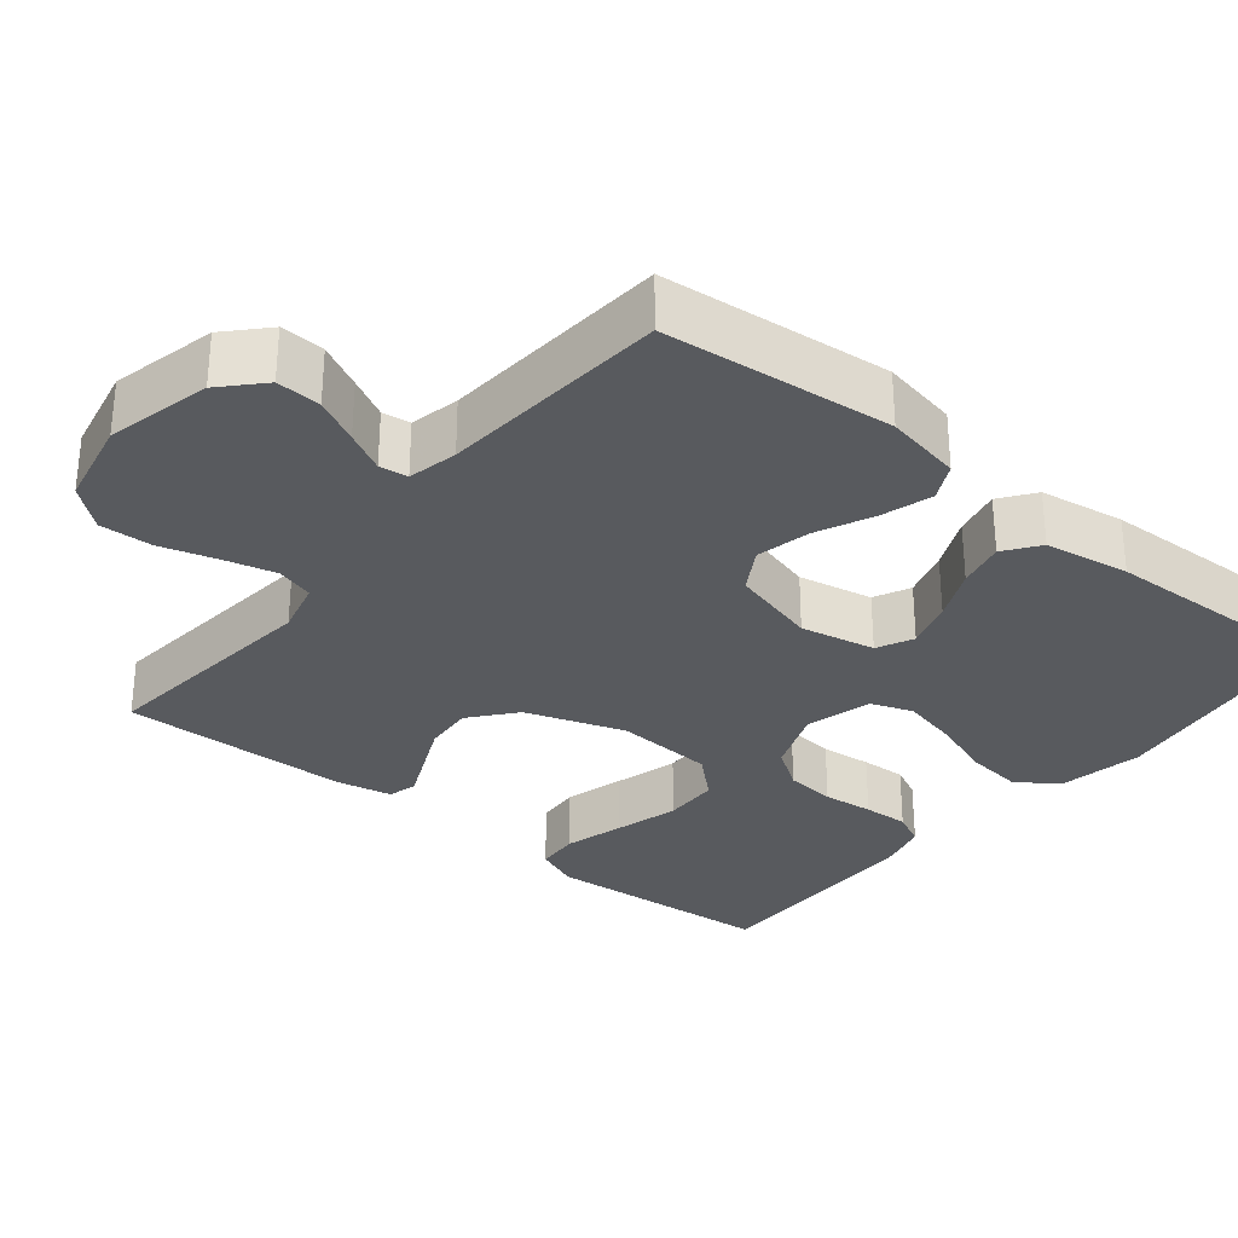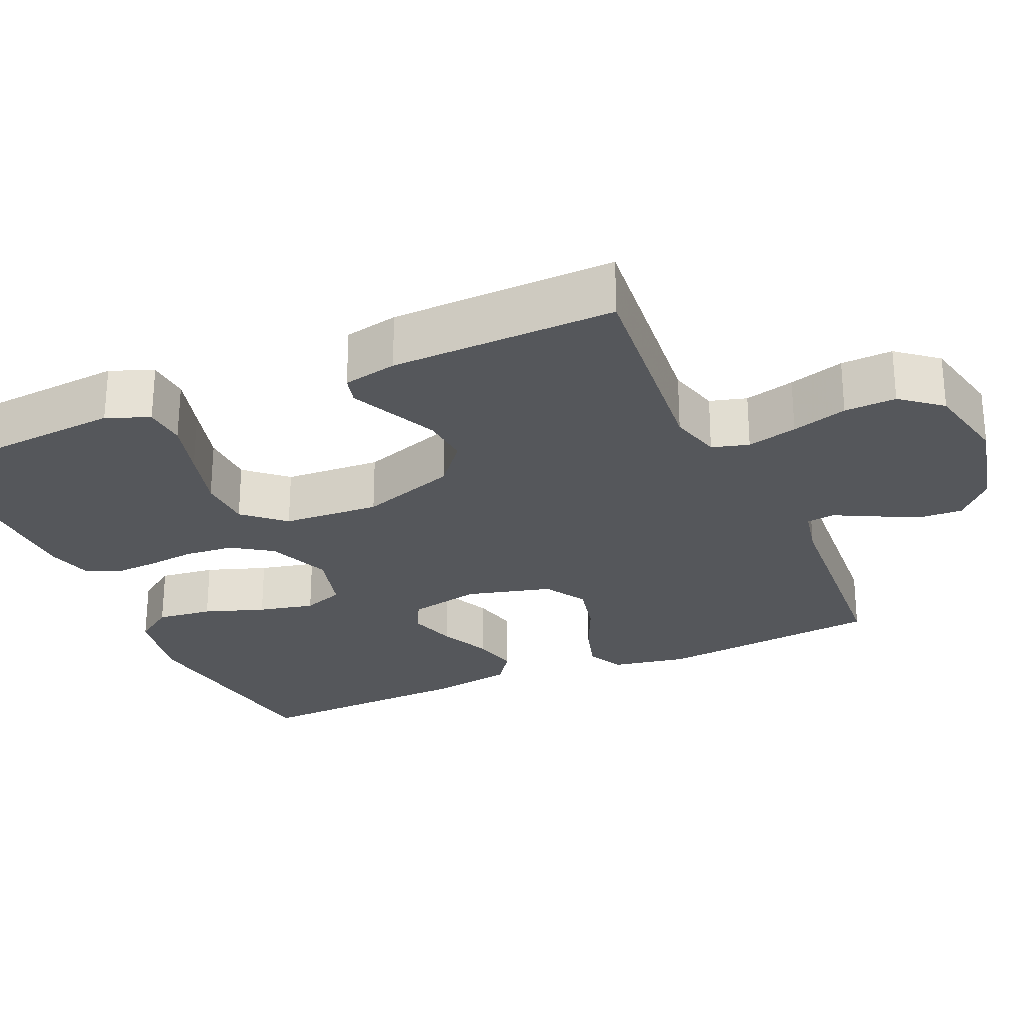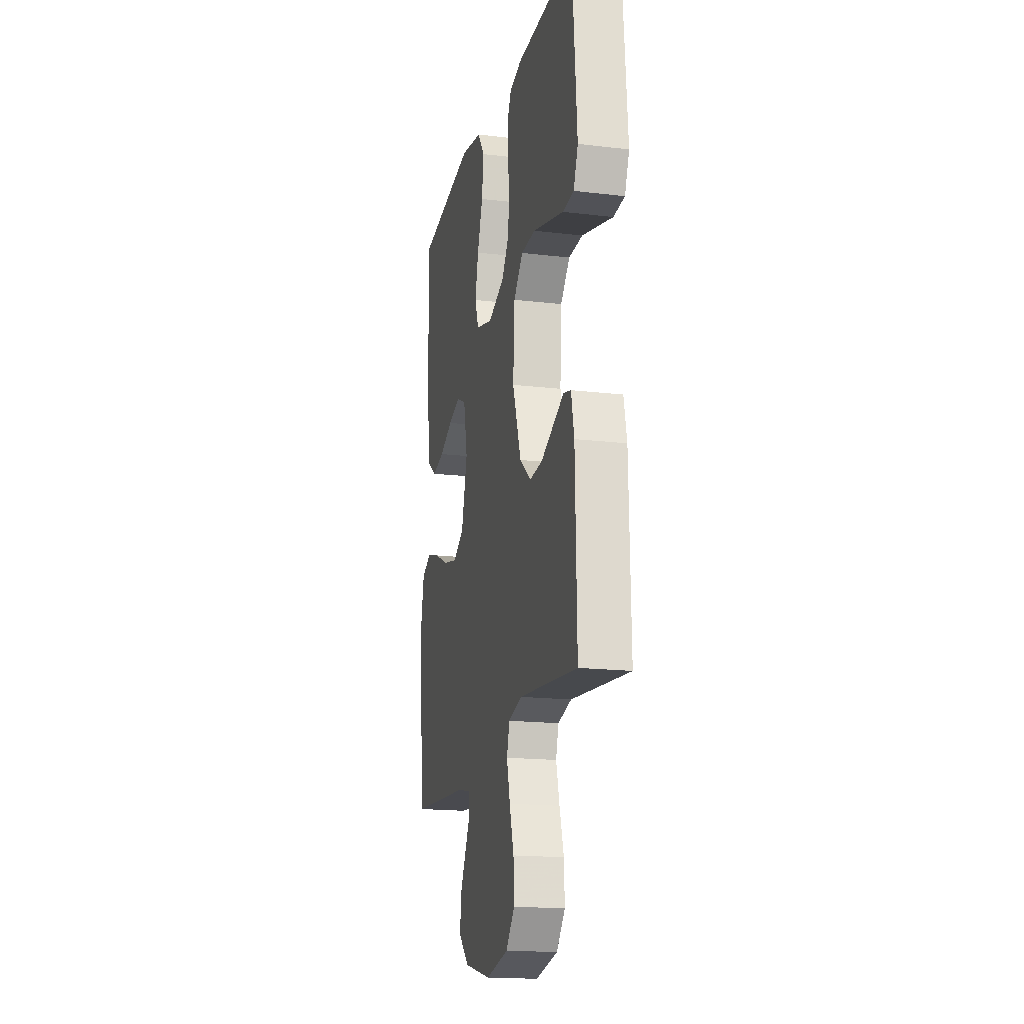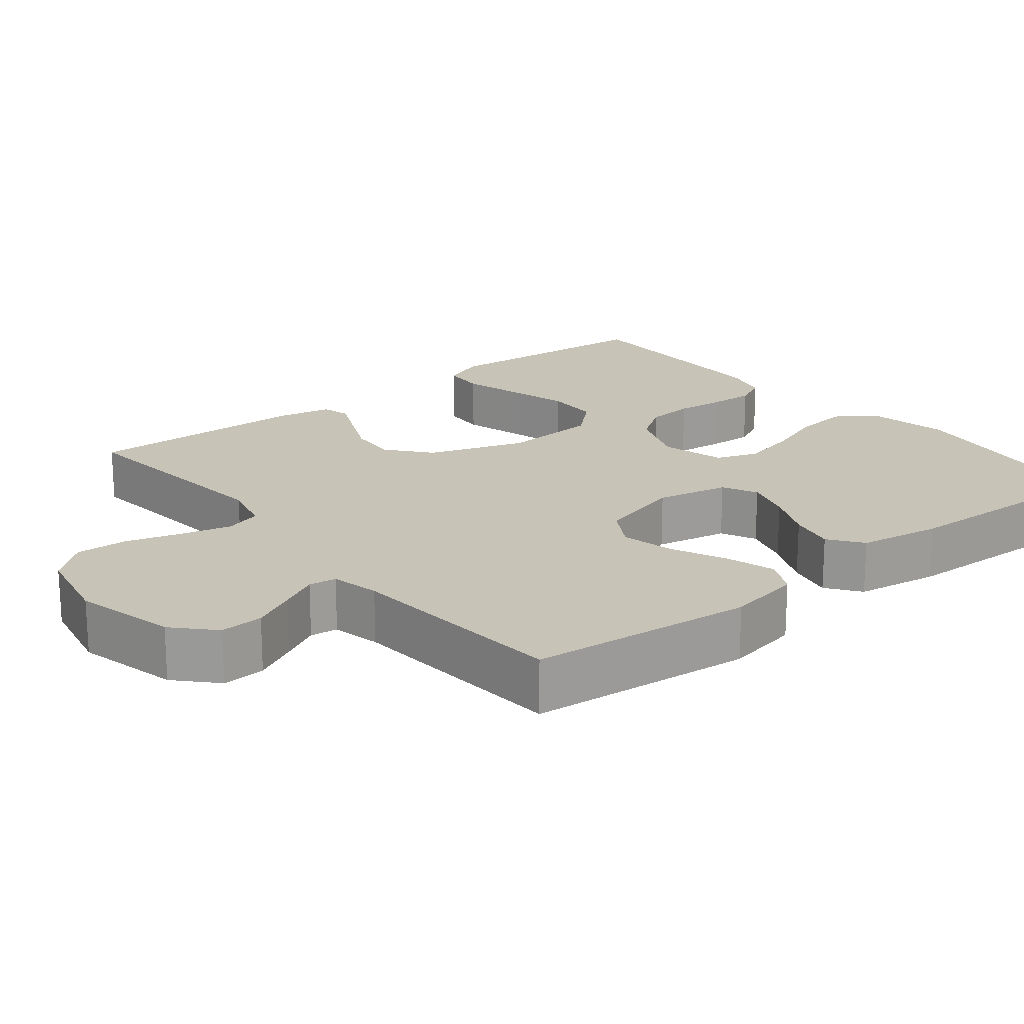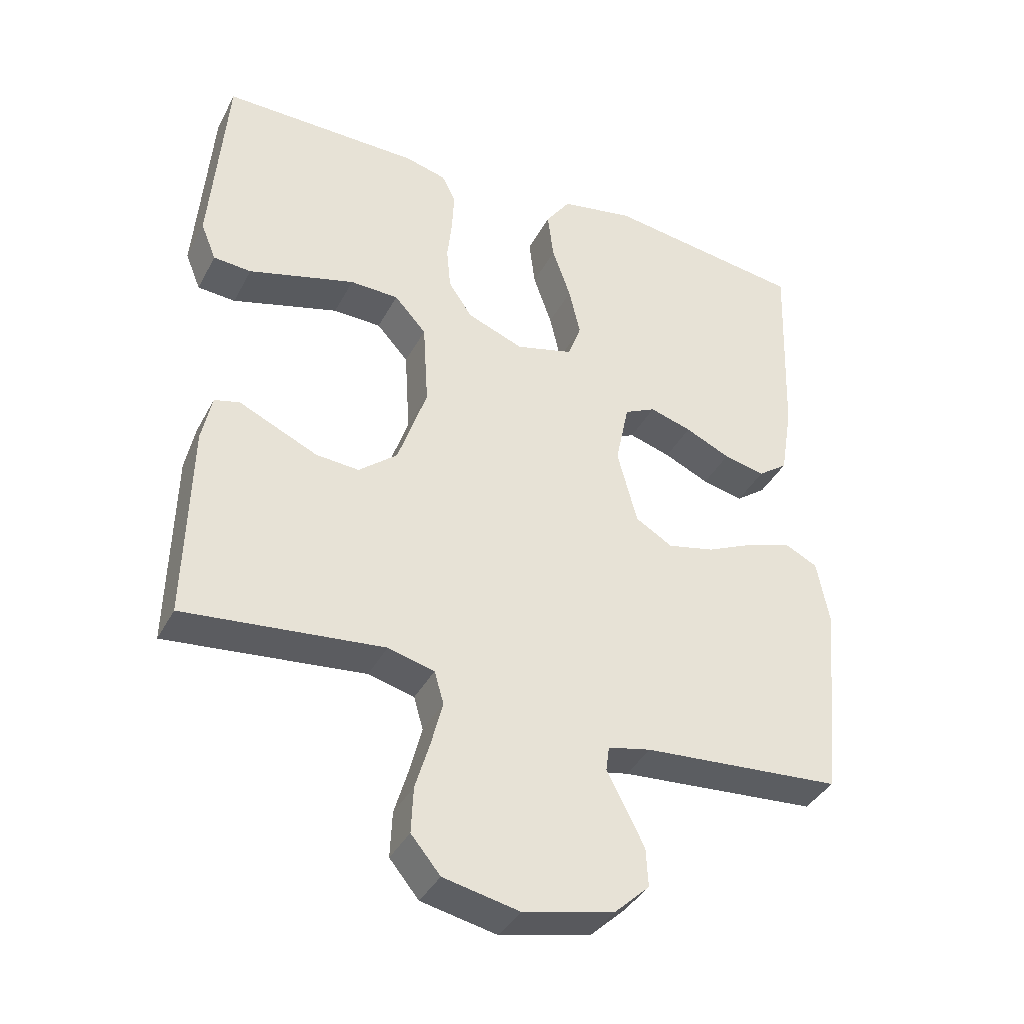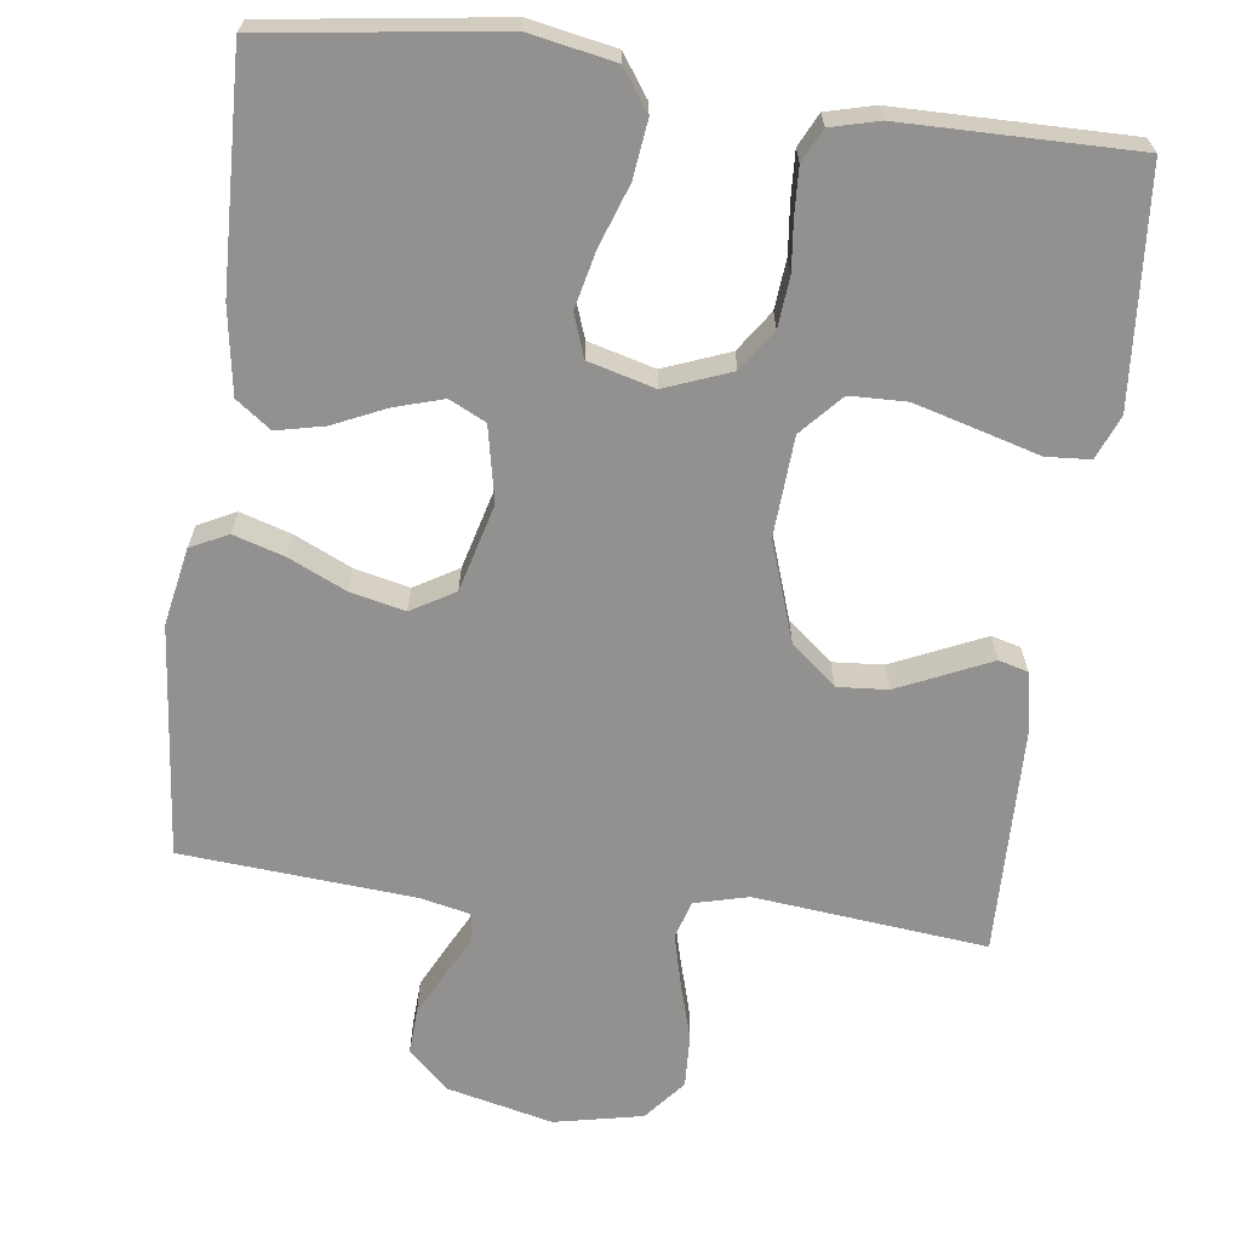
<metadata>
{"format":"obj","ext":"obj","renderer":"f3d","projection":"perspective","resolution":1024,"background":"white","views":[{"elev":-31.0,"azim":-129.2,"up":"+Y"},{"elev":-26.4,"azim":114.0,"up":"+Y"},{"elev":-17.7,"azim":76.8,"up":"+Z"},{"elev":19.7,"azim":-128.9,"up":"+Y"},{"elev":-38.4,"azim":154.6,"up":"+Z"},{"elev":-66.1,"azim":-7.5,"up":"+Y"}]}
</metadata>
<code>
v -0.5 0.07 -0.5
v -0.53 0.07 -0.2
v -0.511 0.07 -0.1
v -0.463 0.07 -0.076
v -0.397 0.07 -0.096
v -0.323 0.07 -0.13
v -0.252 0.07 -0.146
v -0.196 0.07 -0.113
v -0.166 0.07 0
v -0.186 0.07 0.097
v -0.233 0.07 0.12
v -0.296 0.07 0.101
v -0.364 0.07 0.07
v -0.426 0.07 0.056
v -0.471 0.07 0.089
v -0.489 0.07 0.2
v -0.5 0.07 0.5
v -0.2 0.07 0.542
v -0.089 0.07 0.521
v -0.052 0.07 0.468
v -0.061 0.07 0.394
v -0.089 0.07 0.314
v -0.106 0.07 0.24
v -0.086 0.07 0.185
v 0 0.07 0.162
v 0.085 0.07 0.195
v 0.121 0.07 0.248
v 0.127 0.07 0.313
v 0.12 0.07 0.379
v 0.117 0.07 0.438
v 0.138 0.07 0.481
v 0.2 0.07 0.497
v 0.5 0.07 0.5
v 0.524 0.07 0.2
v 0.501 0.07 0.143
v 0.444 0.07 0.139
v 0.366 0.07 0.161
v 0.283 0.07 0.184
v 0.21 0.07 0.182
v 0.162 0.07 0.129
v 0.154 0.07 0
v 0.198 0.07 -0.129
v 0.256 0.07 -0.177
v 0.321 0.07 -0.172
v 0.385 0.07 -0.143
v 0.44 0.07 -0.118
v 0.478 0.07 -0.128
v 0.493 0.07 -0.2
v 0.5 0.07 -0.5
v 0.2 0.07 -0.469
v 0.13 0.07 -0.487
v 0.116 0.07 -0.536
v 0.133 0.07 -0.603
v 0.155 0.07 -0.677
v 0.158 0.07 -0.746
v 0.114 0.07 -0.799
v 0 0.07 -0.823
v -0.137 0.07 -0.791
v -0.189 0.07 -0.742
v -0.186 0.07 -0.684
v -0.157 0.07 -0.626
v -0.13 0.07 -0.574
v -0.135 0.07 -0.537
v -0.2 0.07 -0.523
v -0.5 0 -0.5
v -0.53 0 -0.2
v -0.511 0 -0.1
v -0.463 0 -0.076
v -0.397 0 -0.096
v -0.323 0 -0.13
v -0.252 0 -0.146
v -0.196 0 -0.113
v -0.166 0 0
v -0.186 0 0.097
v -0.233 0 0.12
v -0.296 0 0.101
v -0.364 0 0.07
v -0.426 0 0.056
v -0.471 0 0.089
v -0.489 0 0.2
v -0.5 0 0.5
v -0.2 0 0.542
v -0.089 0 0.521
v -0.052 0 0.468
v -0.061 0 0.394
v -0.089 0 0.314
v -0.106 0 0.24
v -0.086 0 0.185
v 0 0 0.162
v 0.085 0 0.195
v 0.121 0 0.248
v 0.127 0 0.313
v 0.12 0 0.379
v 0.117 0 0.438
v 0.138 0 0.481
v 0.2 0 0.497
v 0.5 0 0.5
v 0.524 0 0.2
v 0.501 0 0.143
v 0.444 0 0.139
v 0.366 0 0.161
v 0.283 0 0.184
v 0.21 0 0.182
v 0.162 0 0.129
v 0.154 0 0
v 0.198 0 -0.129
v 0.256 0 -0.177
v 0.321 0 -0.172
v 0.385 0 -0.143
v 0.44 0 -0.118
v 0.478 0 -0.128
v 0.493 0 -0.2
v 0.5 0 -0.5
v 0.2 0 -0.469
v 0.13 0 -0.487
v 0.116 0 -0.536
v 0.133 0 -0.603
v 0.155 0 -0.677
v 0.158 0 -0.746
v 0.114 0 -0.799
v 0 0 -0.823
v -0.137 0 -0.791
v -0.189 0 -0.742
v -0.186 0 -0.684
v -0.157 0 -0.626
v -0.13 0 -0.574
v -0.135 0 -0.537
v -0.2 0 -0.523
f 60 61 62
f 59 60 62
f 58 59 62
f 57 58 62
f 56 57 62
f 55 56 62
f 54 55 62
f 53 54 62
f 52 53 62 63
f 51 52 63 64
f 48 49 50
f 47 48 50
f 46 47 50
f 45 46 50
f 50 51 64
f 45 50 64
f 44 45 64
f 35 36 37
f 34 35 37
f 33 34 37
f 32 33 37
f 31 32 37
f 30 31 37
f 29 30 37
f 28 29 37
f 27 28 37 38
f 26 27 38 39
f 20 21 22
f 19 20 22
f 18 19 22
f 17 18 22
f 16 17 22
f 15 16 22
f 14 15 22
f 13 14 22
f 12 13 22
f 11 12 22 23
f 10 11 23 24
f 4 5 6
f 3 4 6
f 2 3 6
f 1 2 6
f 64 1 6
f 64 6 7
f 43 44 64
f 64 7 8
f 43 64 8
f 42 43 8
f 41 42 8 9
f 40 41 9 10
f 25 26 39 40
f 25 40 10
f 10 24 25
f 126 125 124
f 126 124 123
f 126 123 122
f 126 122 121
f 126 121 120
f 126 120 119
f 126 119 118
f 126 118 117
f 127 126 117 116
f 128 127 116 115
f 114 113 112
f 114 112 111
f 114 111 110
f 114 110 109
f 128 115 114
f 128 114 109
f 128 109 108
f 101 100 99
f 101 99 98
f 101 98 97
f 101 97 96
f 101 96 95
f 101 95 94
f 101 94 93
f 101 93 92
f 102 101 92 91
f 103 102 91 90
f 86 85 84
f 86 84 83
f 86 83 82
f 86 82 81
f 86 81 80
f 86 80 79
f 86 79 78
f 86 78 77
f 86 77 76
f 87 86 76 75
f 88 87 75 74
f 70 69 68
f 70 68 67
f 70 67 66
f 70 66 65
f 70 65 128
f 71 70 128
f 128 108 107
f 72 71 128
f 72 128 107
f 72 107 106
f 73 72 106 105
f 74 73 105 104
f 104 103 90 89
f 74 104 89
f 89 88 74
f 1 65 66 2
f 2 66 67 3
f 3 67 68 4
f 4 68 69 5
f 5 69 70 6
f 6 70 71 7
f 7 71 72 8
f 8 72 73 9
f 9 73 74 10
f 10 74 75 11
f 11 75 76 12
f 12 76 77 13
f 13 77 78 14
f 14 78 79 15
f 15 79 80 16
f 16 80 81 17
f 17 81 82 18
f 18 82 83 19
f 19 83 84 20
f 20 84 85 21
f 21 85 86 22
f 22 86 87 23
f 23 87 88 24
f 24 88 89 25
f 25 89 90 26
f 26 90 91 27
f 27 91 92 28
f 28 92 93 29
f 29 93 94 30
f 30 94 95 31
f 31 95 96 32
f 32 96 97 33
f 33 97 98 34
f 34 98 99 35
f 35 99 100 36
f 36 100 101 37
f 37 101 102 38
f 38 102 103 39
f 39 103 104 40
f 40 104 105 41
f 41 105 106 42
f 42 106 107 43
f 43 107 108 44
f 44 108 109 45
f 45 109 110 46
f 46 110 111 47
f 47 111 112 48
f 48 112 113 49
f 49 113 114 50
f 50 114 115 51
f 51 115 116 52
f 52 116 117 53
f 53 117 118 54
f 54 118 119 55
f 55 119 120 56
f 56 120 121 57
f 57 121 122 58
f 58 122 123 59
f 59 123 124 60
f 60 124 125 61
f 61 125 126 62
f 62 126 127 63
f 63 127 128 64
f 64 128 65 1

</code>
